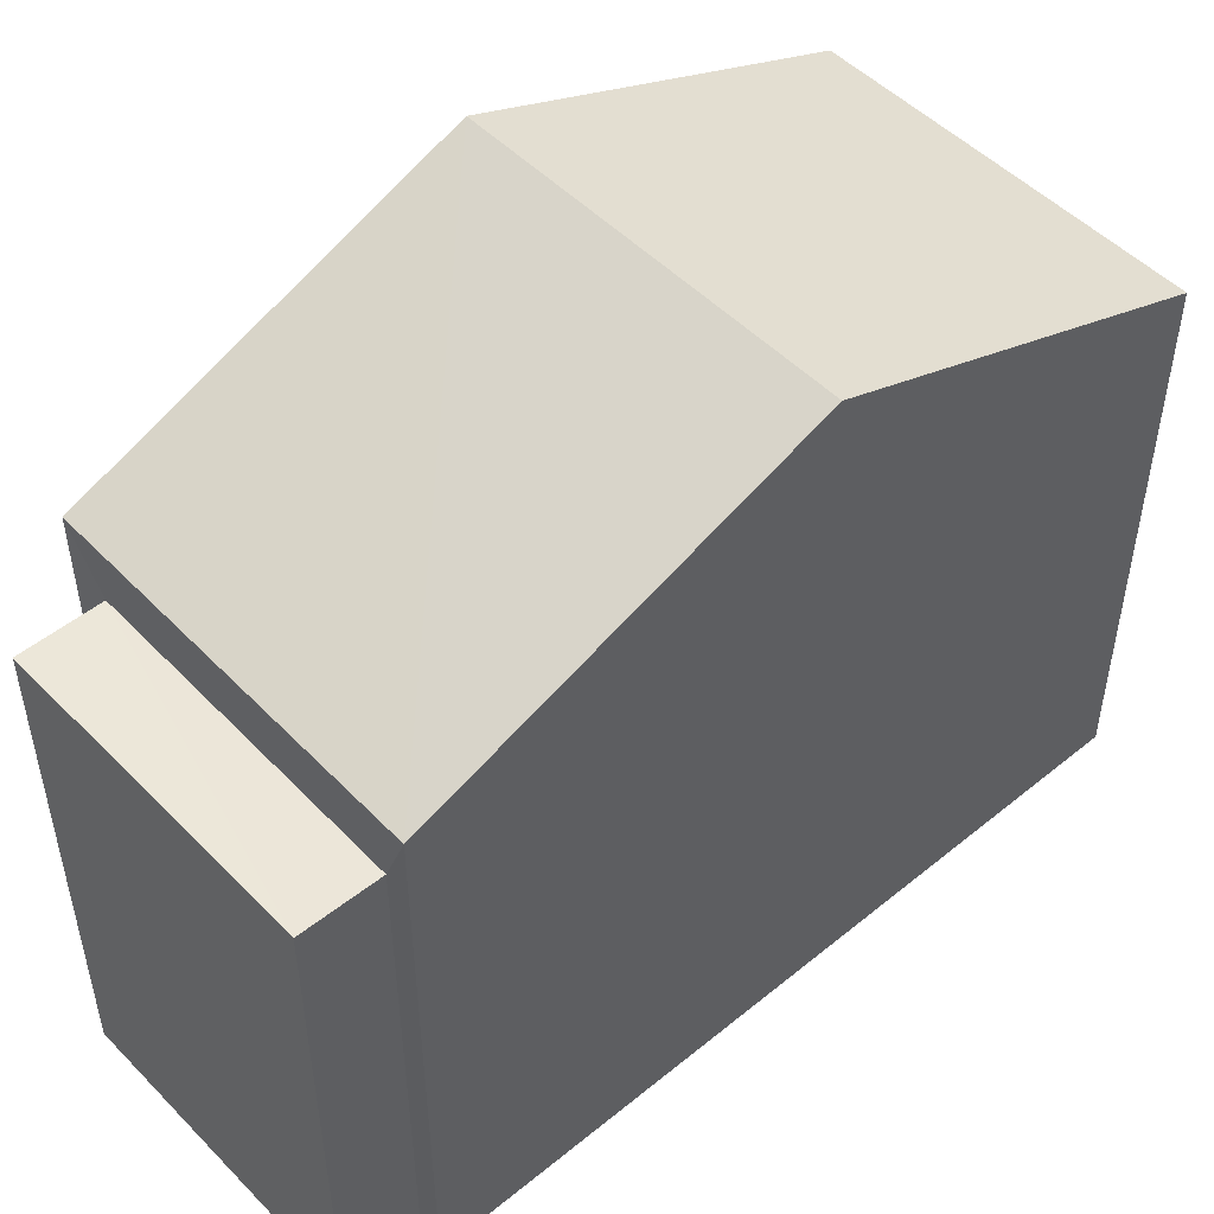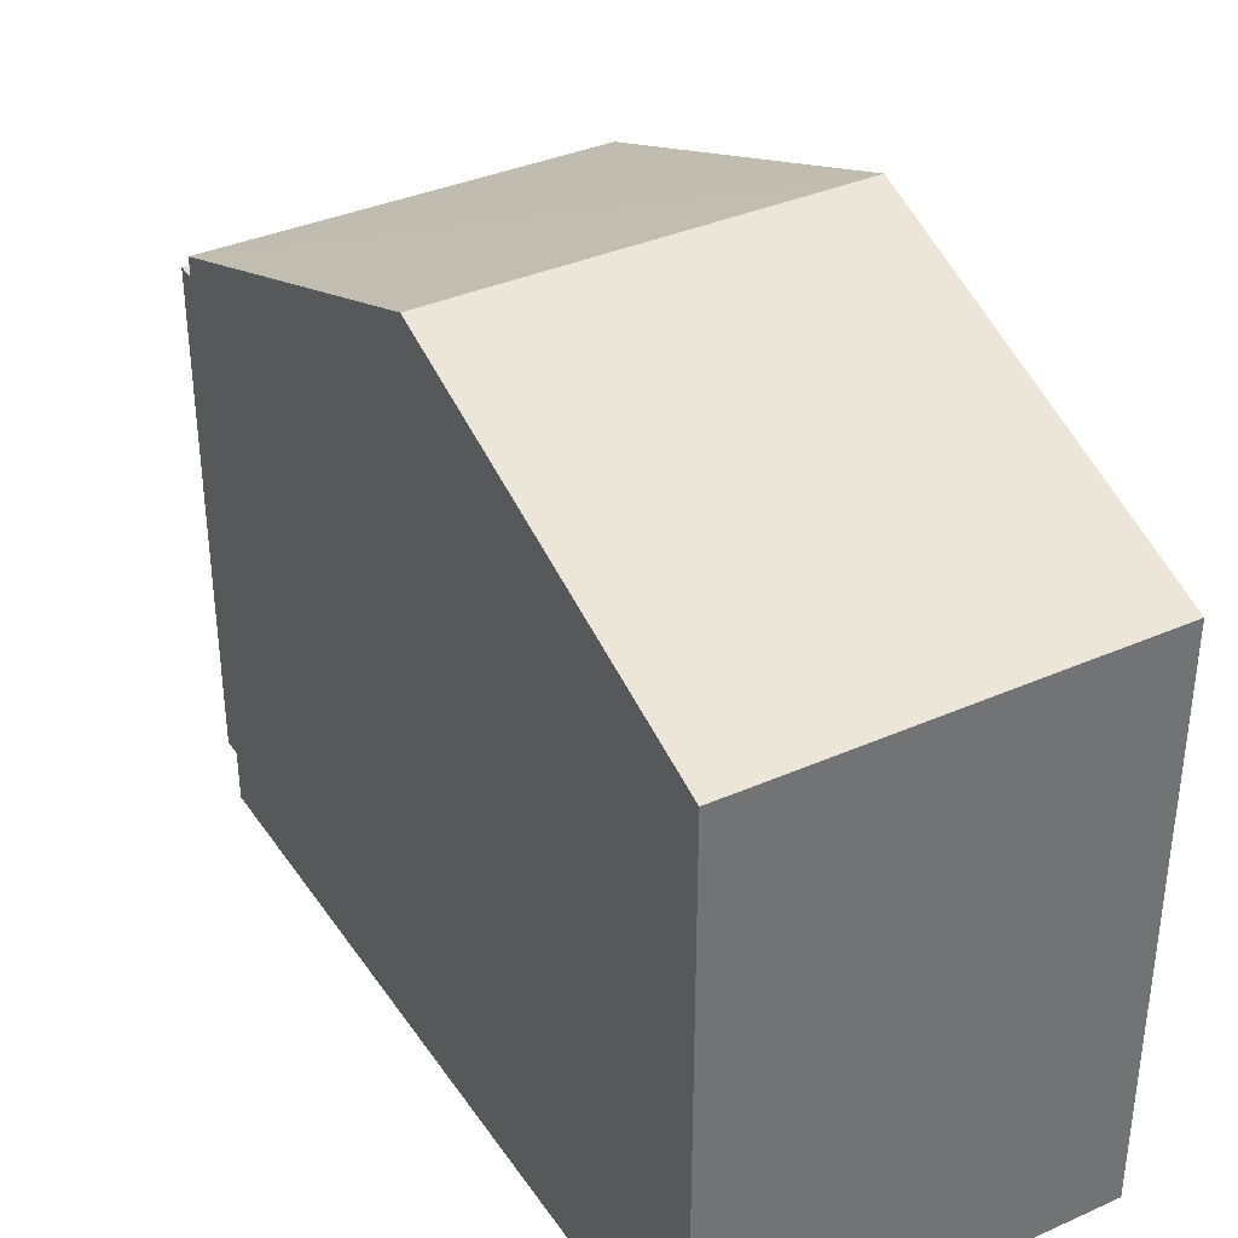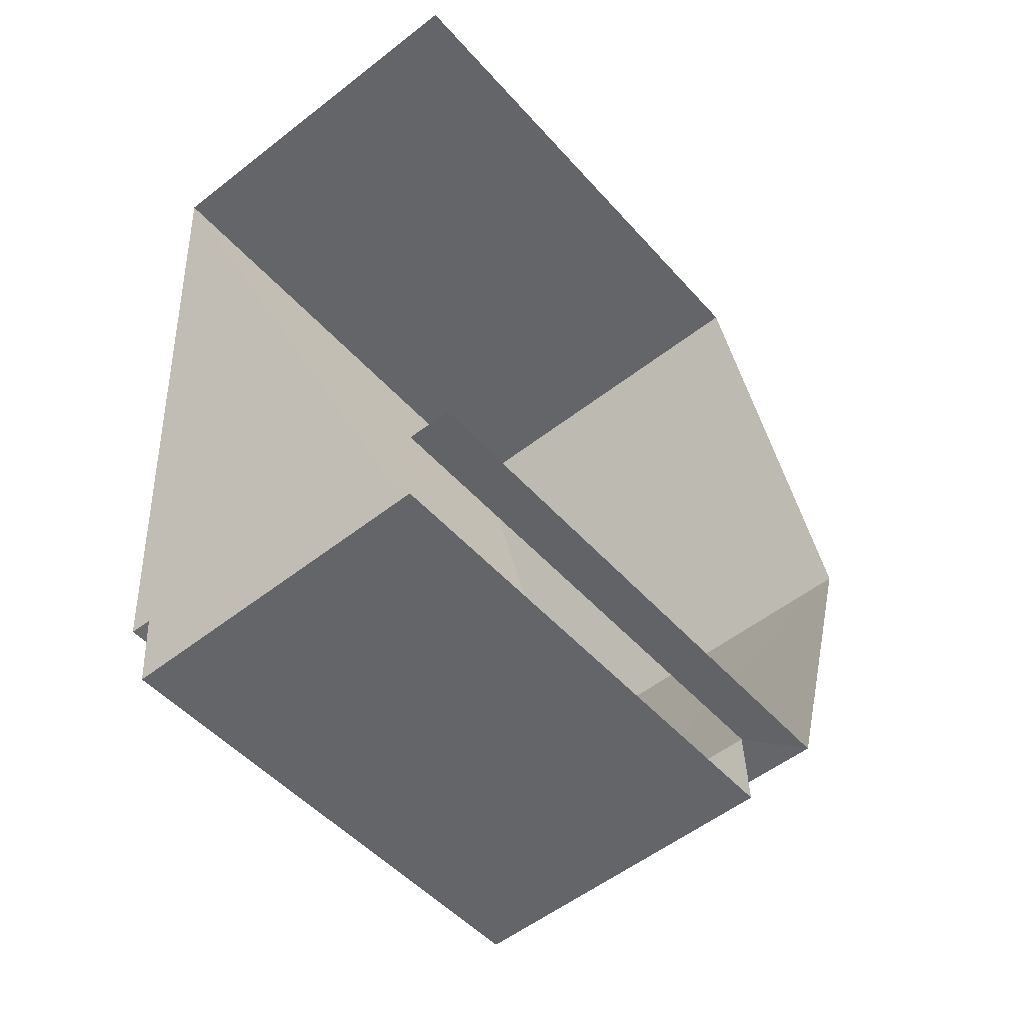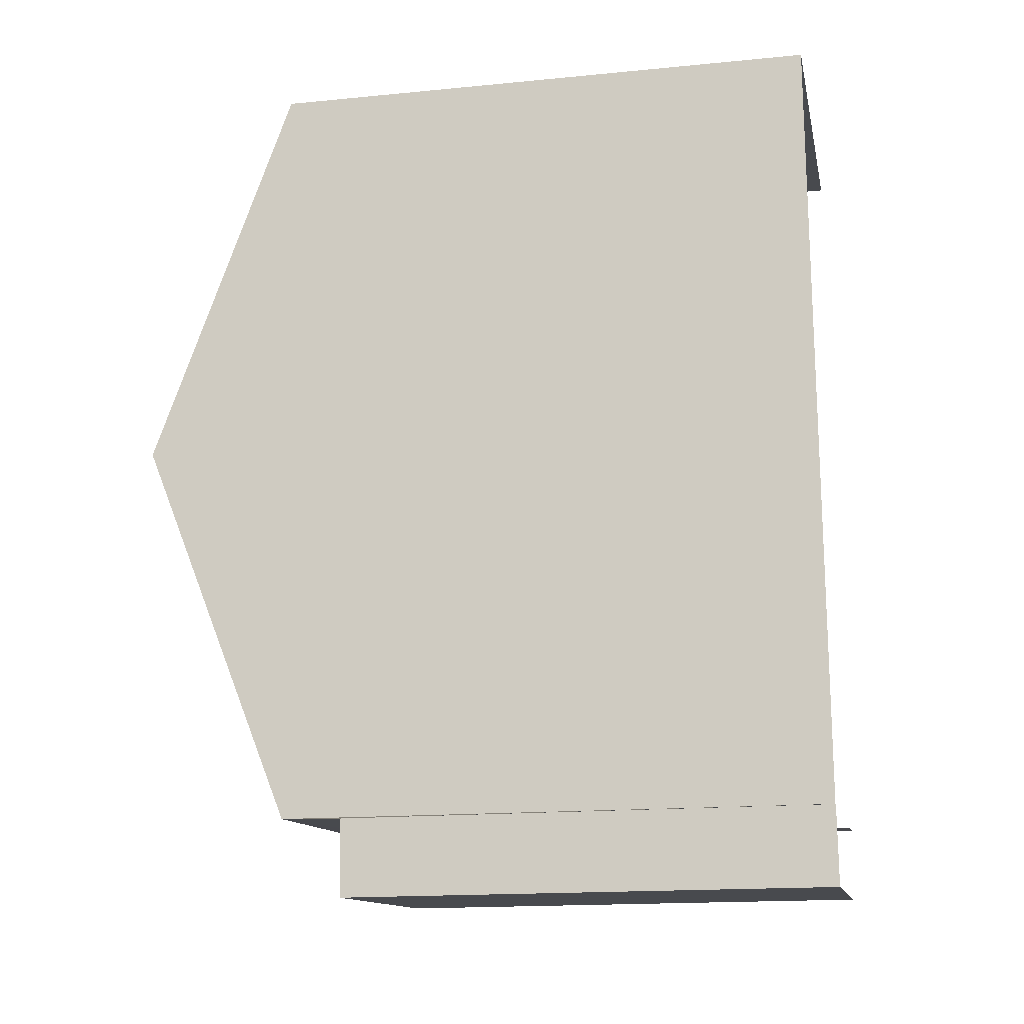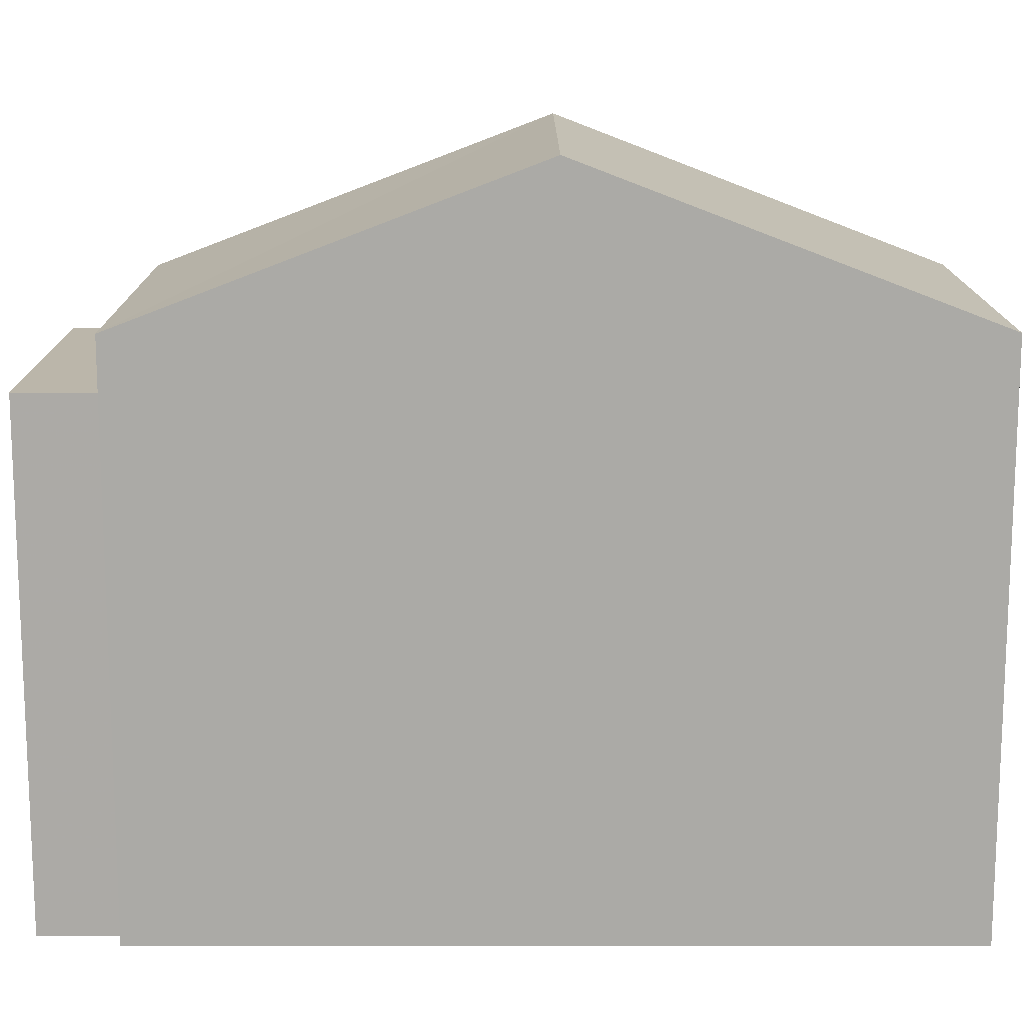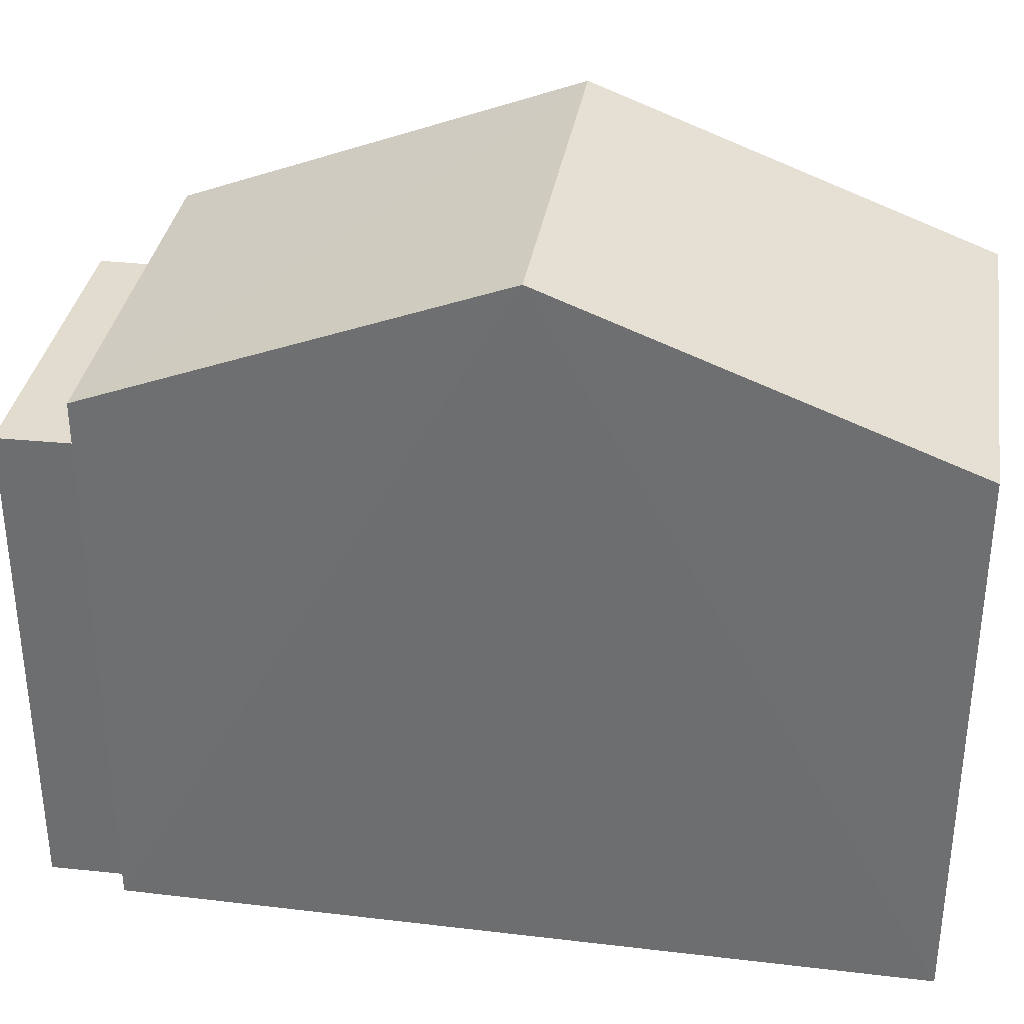
<metadata>
{"format":"obj","ext":"obj","renderer":"f3d","projection":"perspective","resolution":1024,"background":"white","views":[{"elev":49.7,"azim":44.8,"up":"+Z"},{"elev":36.4,"azim":146.7,"up":"+Z"},{"elev":-49.1,"azim":-140.6,"up":"+Y"},{"elev":-16.1,"azim":101.4,"up":"+Y"},{"elev":14.1,"azim":86.6,"up":"+Z"},{"elev":34.3,"azim":95.7,"up":"+Z"}]}
</metadata>
<code>
v -3.723e+05 -1.054e+05 23.93
v -3.723e+05 -1.054e+05 23.93
v -3.723e+05 -1.054e+05 23.93
v -3.723e+05 -1.054e+05 23.93
v -3.723e+05 -1.054e+05 23.93
v -3.723e+05 -1.054e+05 23.93
v -3.723e+05 -1.054e+05 23.93
v -3.723e+05 -1.054e+05 23.93
v -3.723e+05 -1.054e+05 33.21
v -3.723e+05 -1.054e+05 31.24
v -3.723e+05 -1.054e+05 33.21
v -3.723e+05 -1.054e+05 31.24
v -3.723e+05 -1.054e+05 31.24
v -3.723e+05 -1.054e+05 31.24
v -3.723e+05 -1.054e+05 30.51
v -3.723e+05 -1.054e+05 30.51
v -3.723e+05 -1.054e+05 30.51
v -3.723e+05 -1.054e+05 30.51
f 1 2 3
f 3 4 5
f 1 6 2
f 7 8 1
f 7 1 5
f 5 1 3
f 1 8 16
f 15 1 16
f 10 2 11
f 2 6 11
f 6 14 11
f 9 10 11
f 9 12 10
f 11 13 9
f 11 14 13
f 15 16 17
f 18 15 17
f 12 3 2
f 10 12 2
f 5 4 18
f 4 13 18
f 1 15 6
f 15 13 14
f 18 13 15
f 6 15 14
f 5 17 7
f 5 18 17
f 13 4 9
f 4 3 9
f 3 12 9
f 16 8 7
f 17 16 7

</code>
